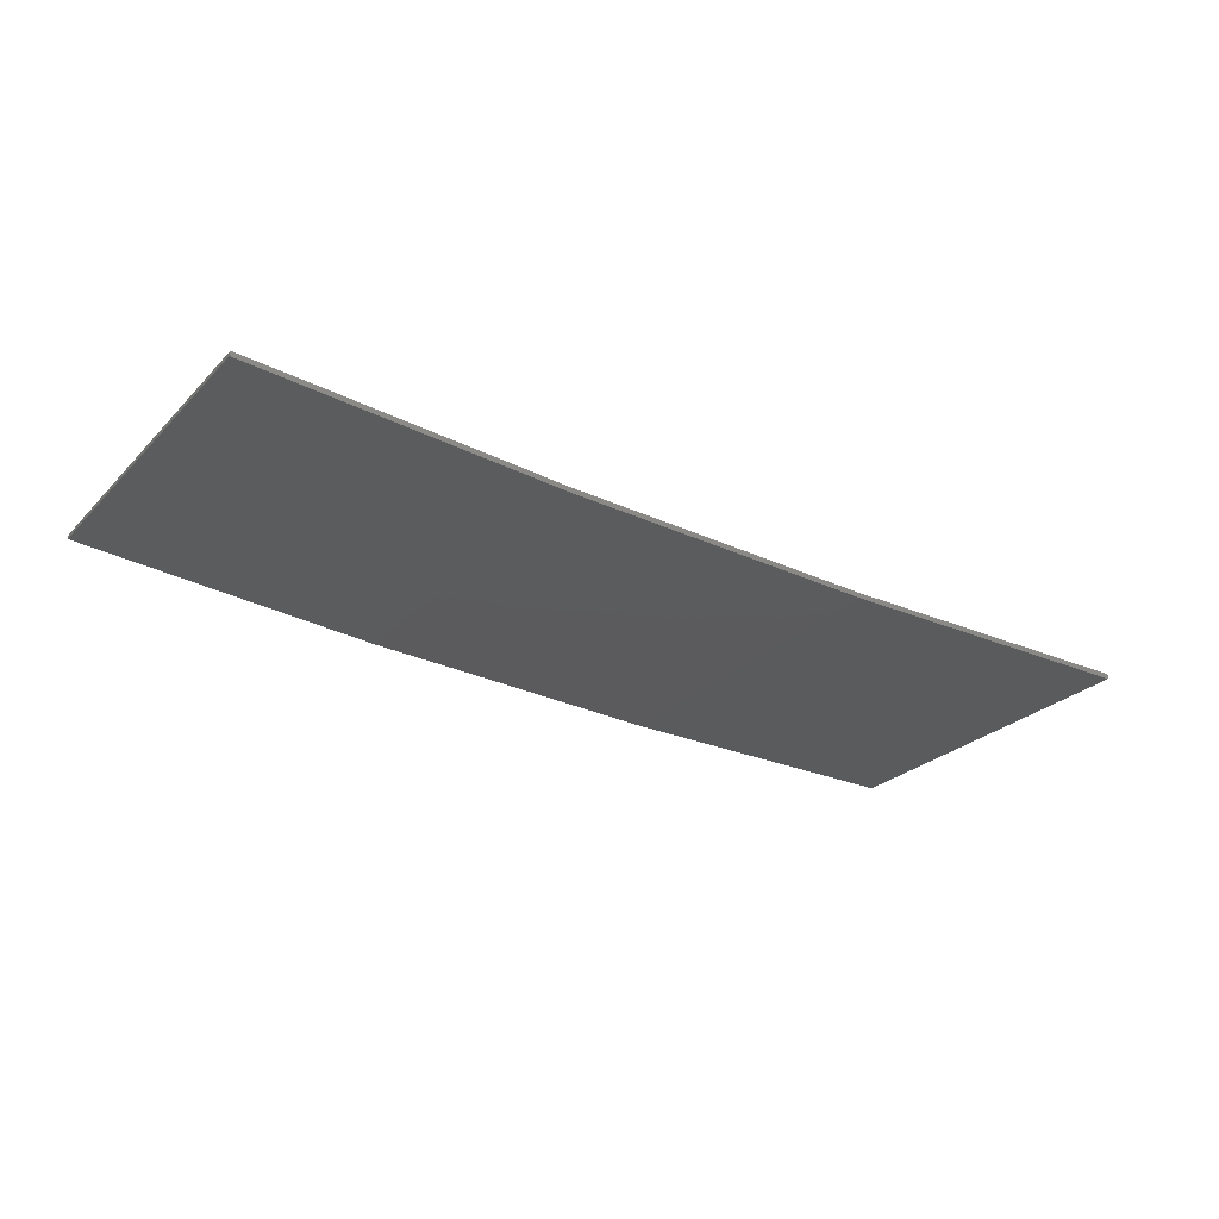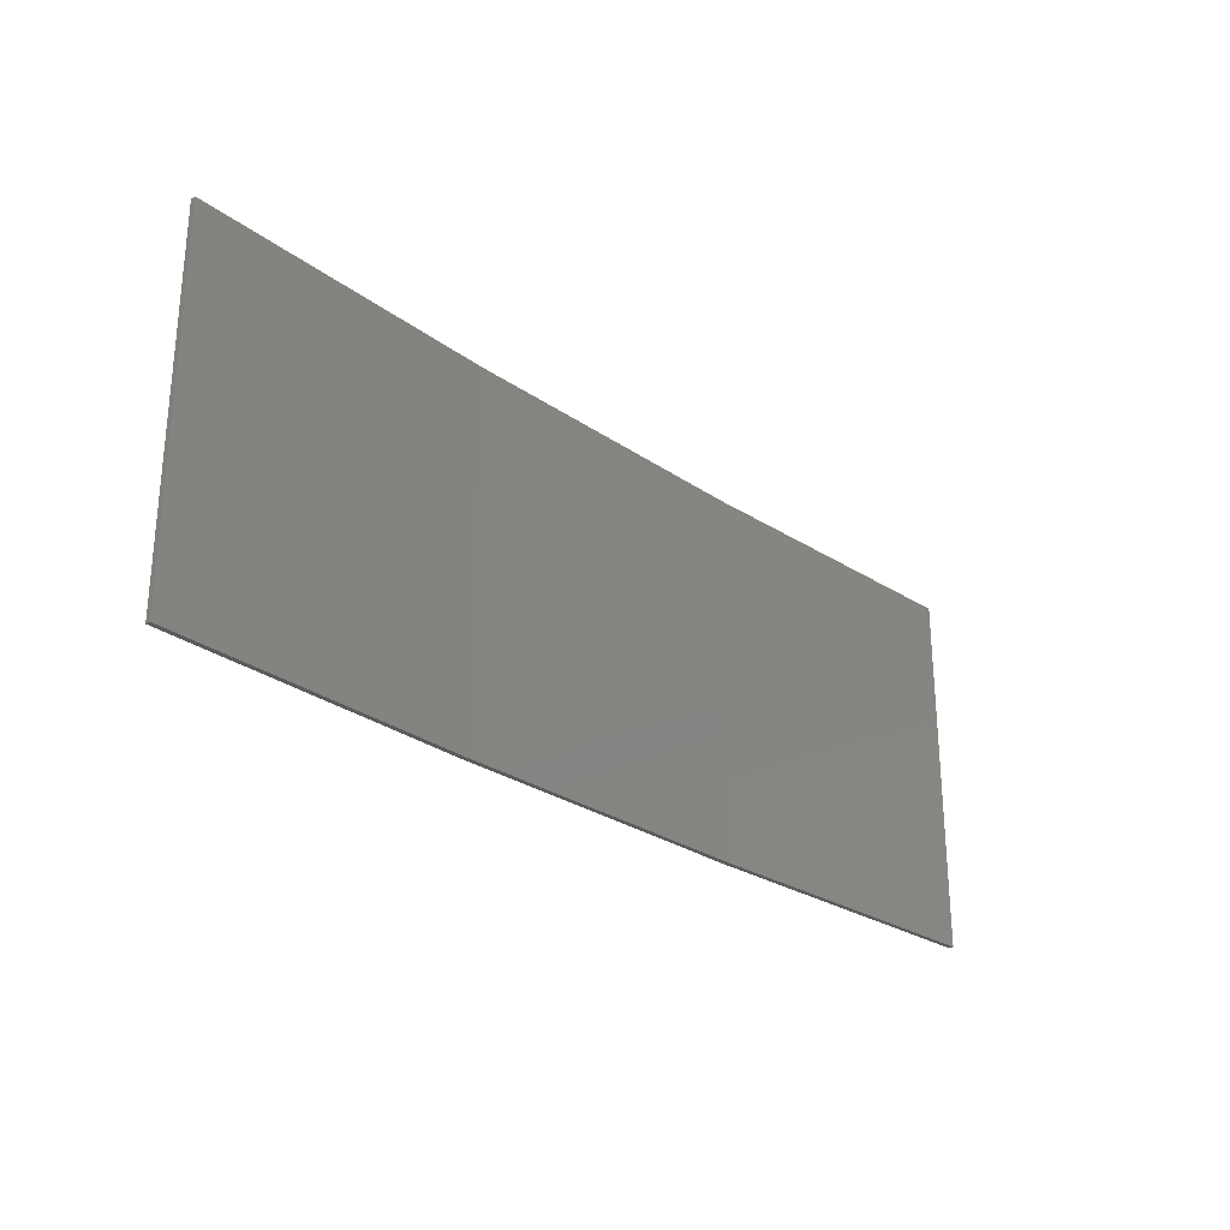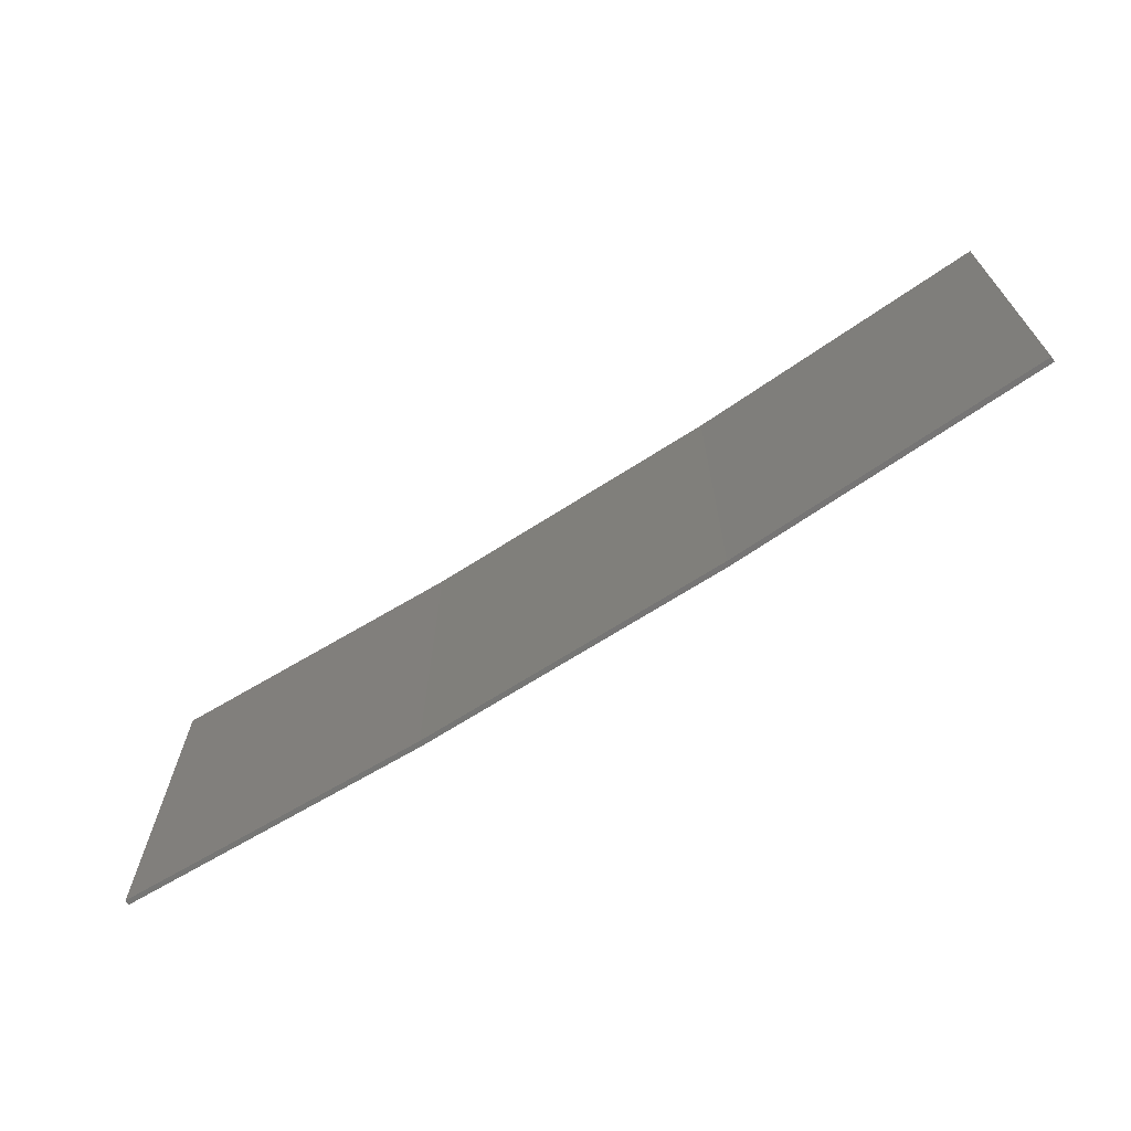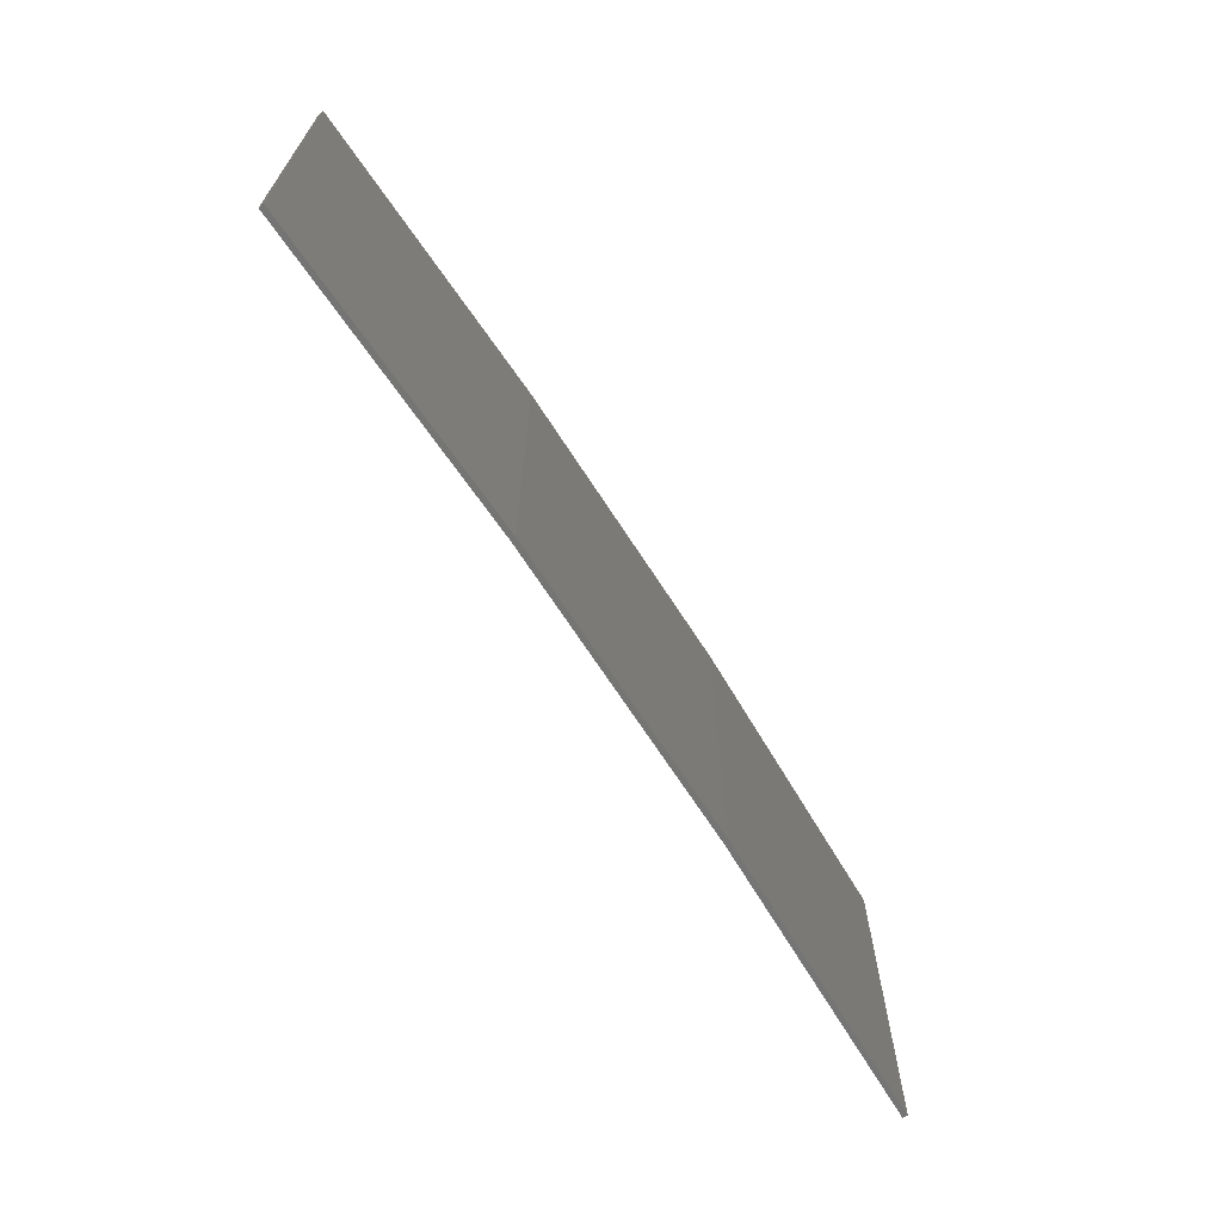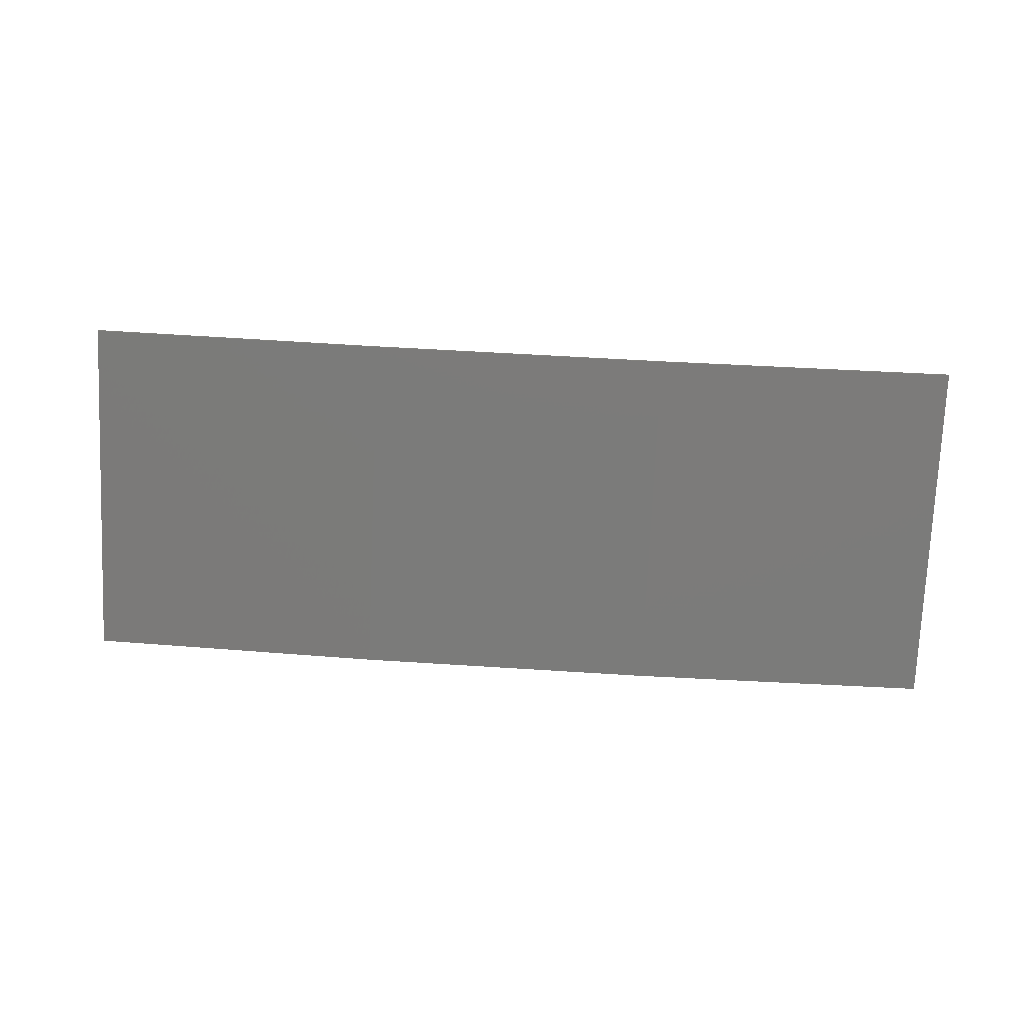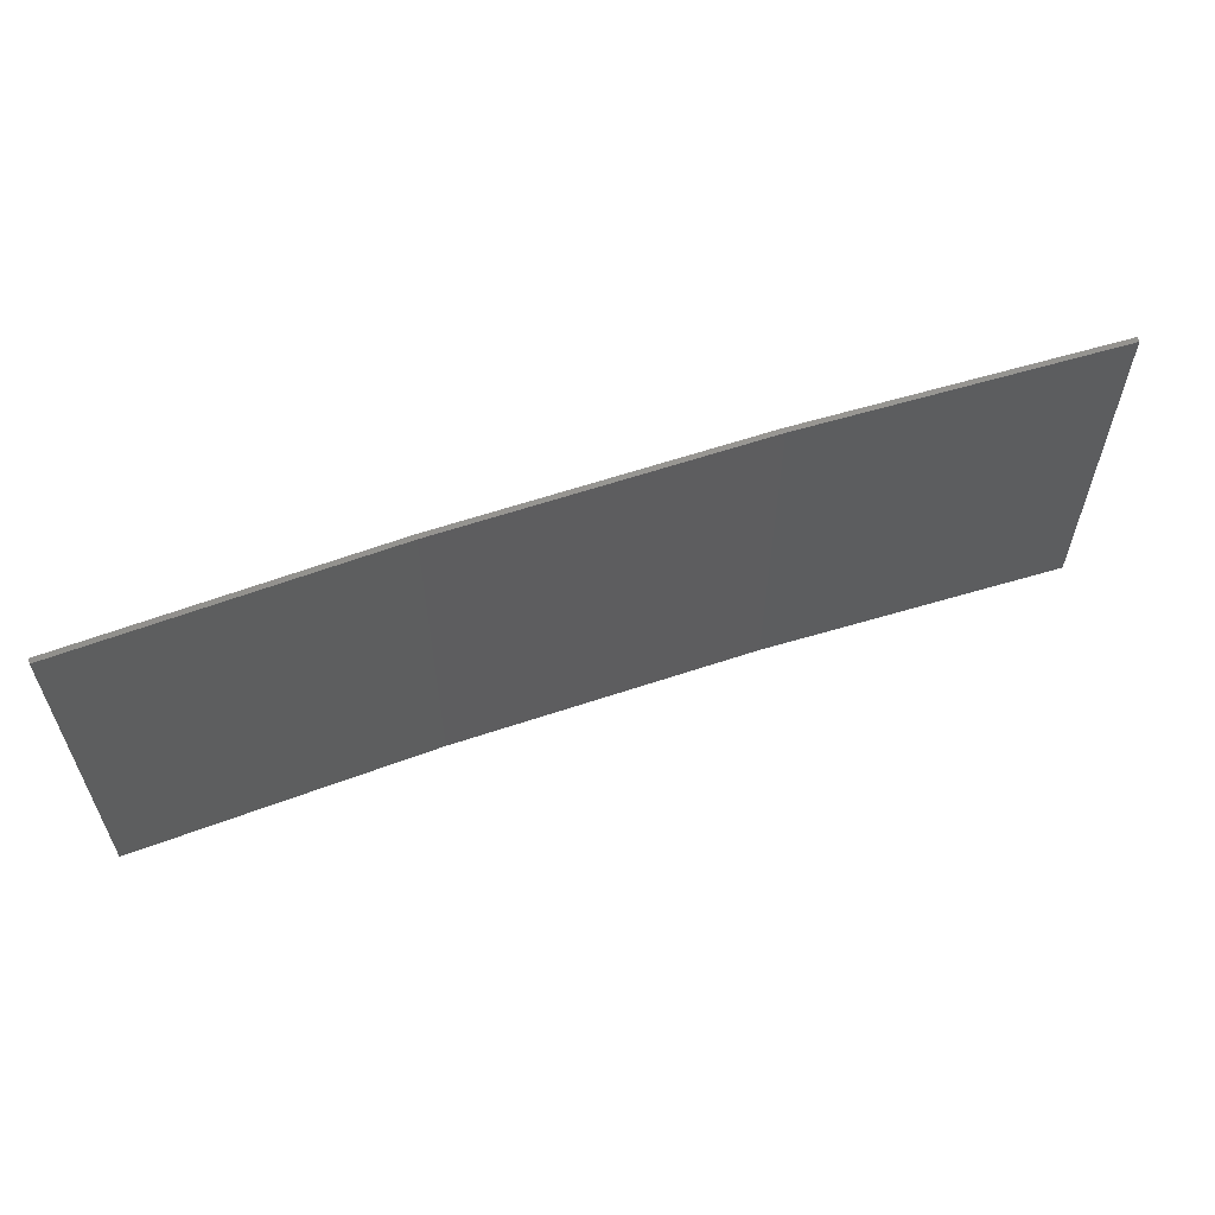
<metadata>
{"format":"stl","ext":"stl","renderer":"f3d","projection":"perspective","resolution":1024,"background":"white","views":[{"elev":-25.6,"azim":-32.9,"up":"+Y"},{"elev":-27.3,"azim":130.3,"up":"+Z"},{"elev":-68.0,"azim":-150.3,"up":"+Z"},{"elev":-67.1,"azim":-60.4,"up":"+Z"},{"elev":-74.7,"azim":-2.5,"up":"+Y"},{"elev":59.9,"azim":157.9,"up":"+Z"}]}
</metadata>
<code>
# stl→obj: 16 verts, 28 faces
v -3.643 -4.292 -19.56
v -0.5779 -4.351 -19.56
v -0.5779 -4.351 -15.99
v -3.643 -4.292 -15.99
v -6.704 -4.13 -19.56
v -6.704 -4.13 -15.99
v -9.758 -3.863 -15.99
v -9.758 -3.863 -19.56
v -9.753 -3.814 -15.99
v -9.753 -3.814 -19.56
v -0.5778 -4.301 -15.99
v -3.641 -4.242 -19.56
v -3.641 -4.242 -15.99
v -0.5778 -4.301 -19.56
v -6.701 -4.08 -19.56
v -6.701 -4.08 -15.99
f 1 2 3
f 1 3 4
f 5 4 6
f 5 6 7
f 5 1 4
f 8 5 7
f 8 9 10
f 7 9 8
f 11 12 13
f 14 12 11
f 13 15 16
f 16 15 9
f 12 15 13
f 15 10 9
f 14 3 2
f 11 3 14
f 16 9 7
f 6 16 7
f 13 16 6
f 4 13 6
f 11 13 4
f 3 11 4
f 10 15 8
f 15 5 8
f 15 12 5
f 12 1 5
f 12 14 1
f 14 2 1

</code>
